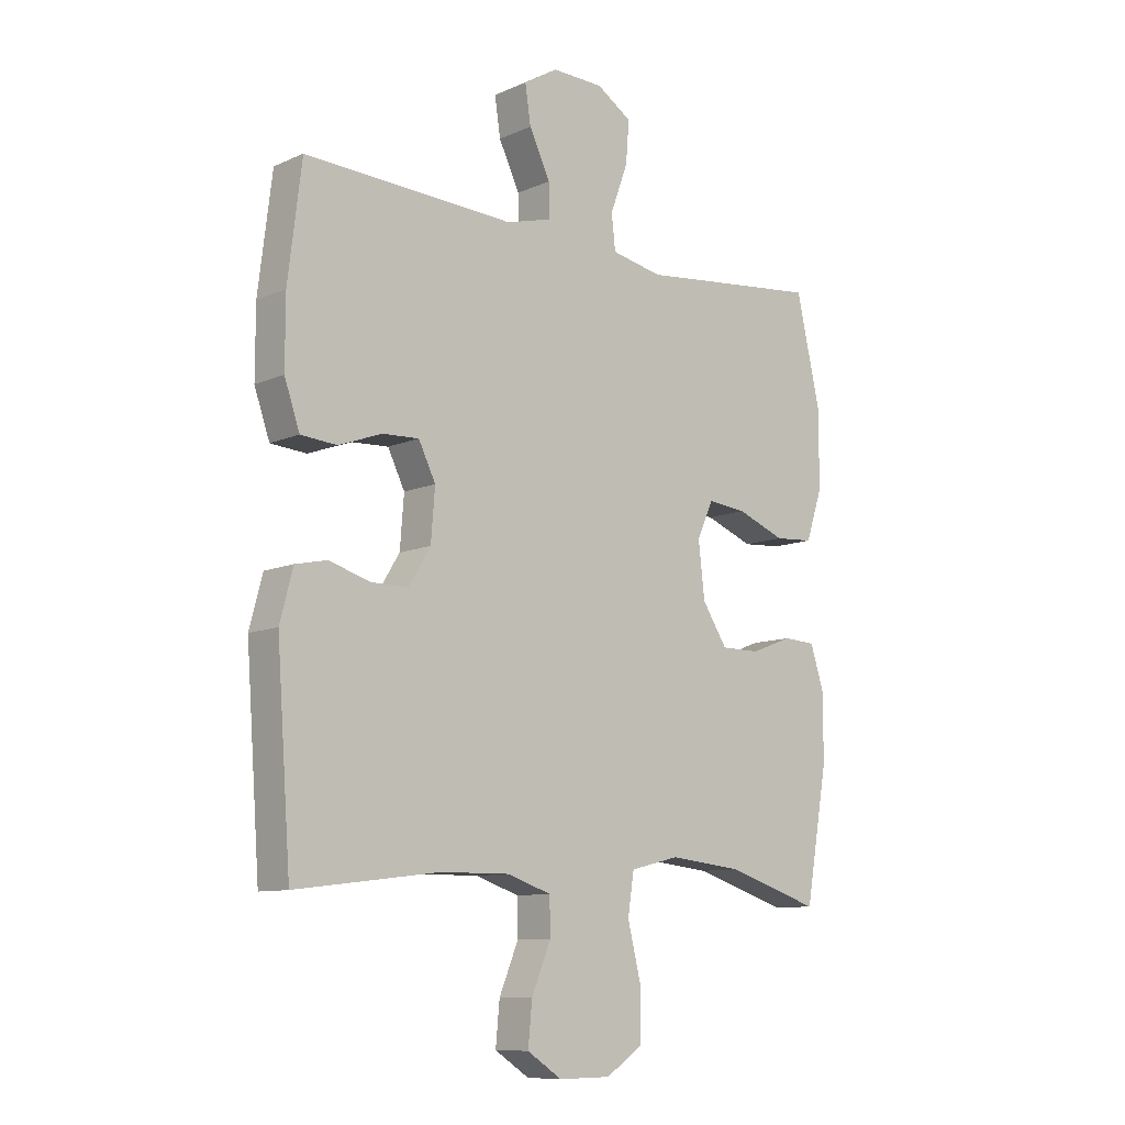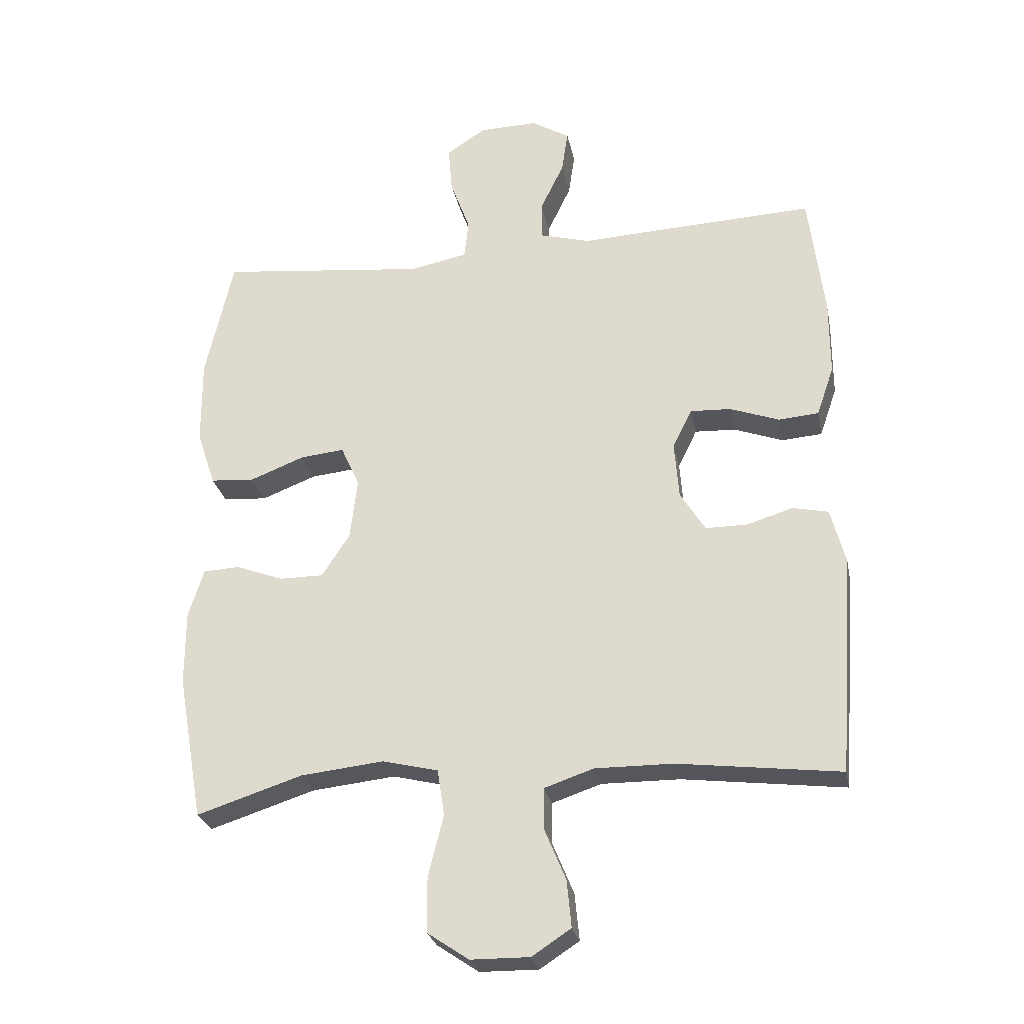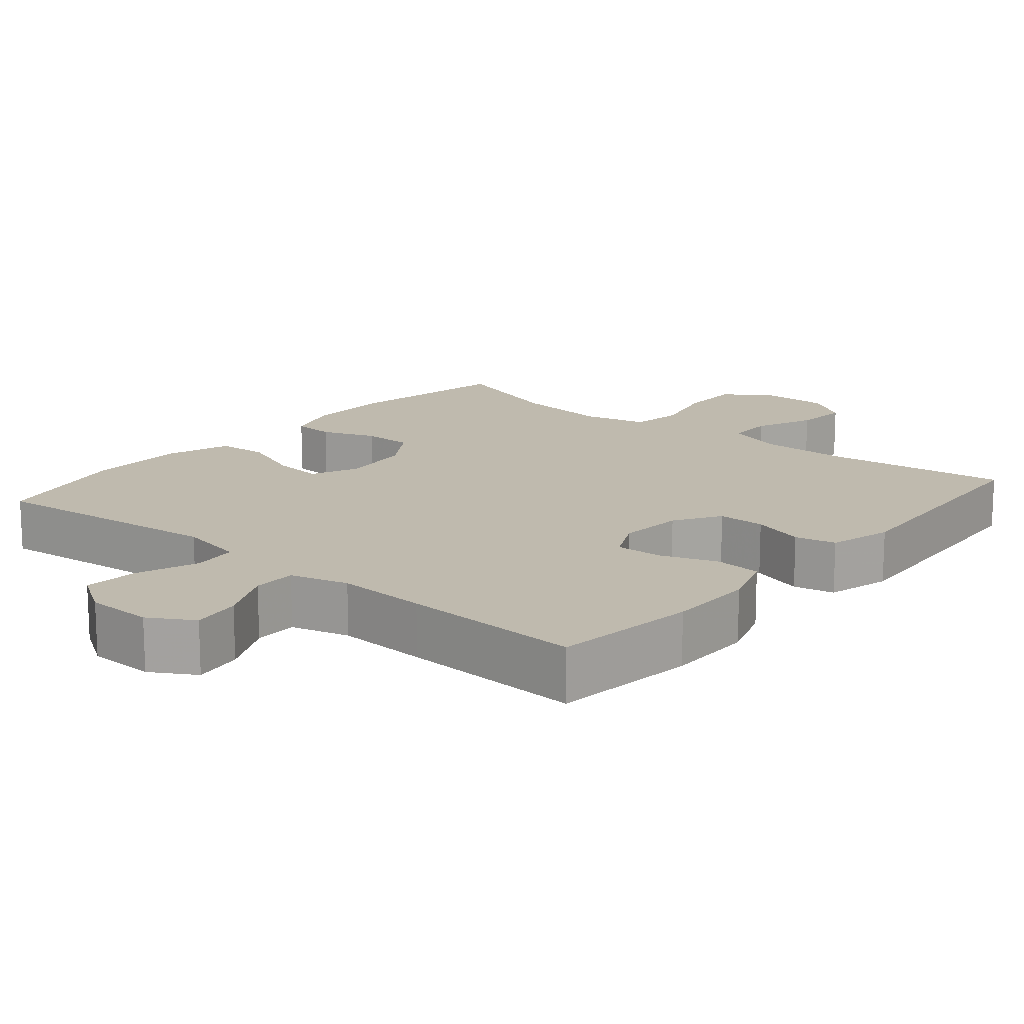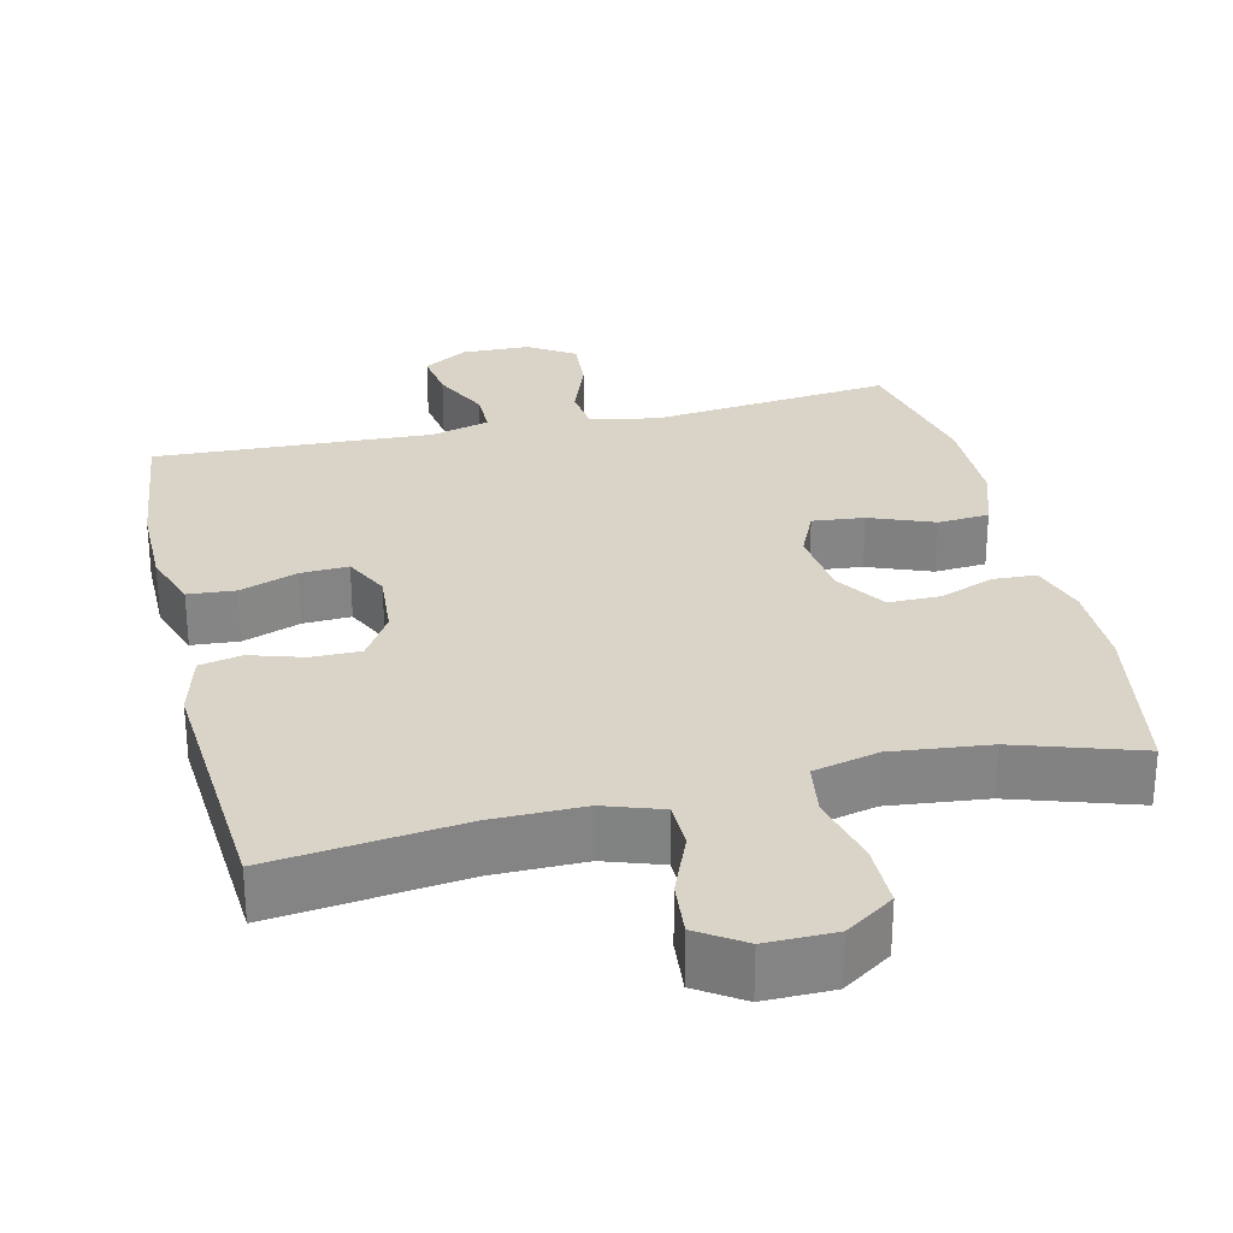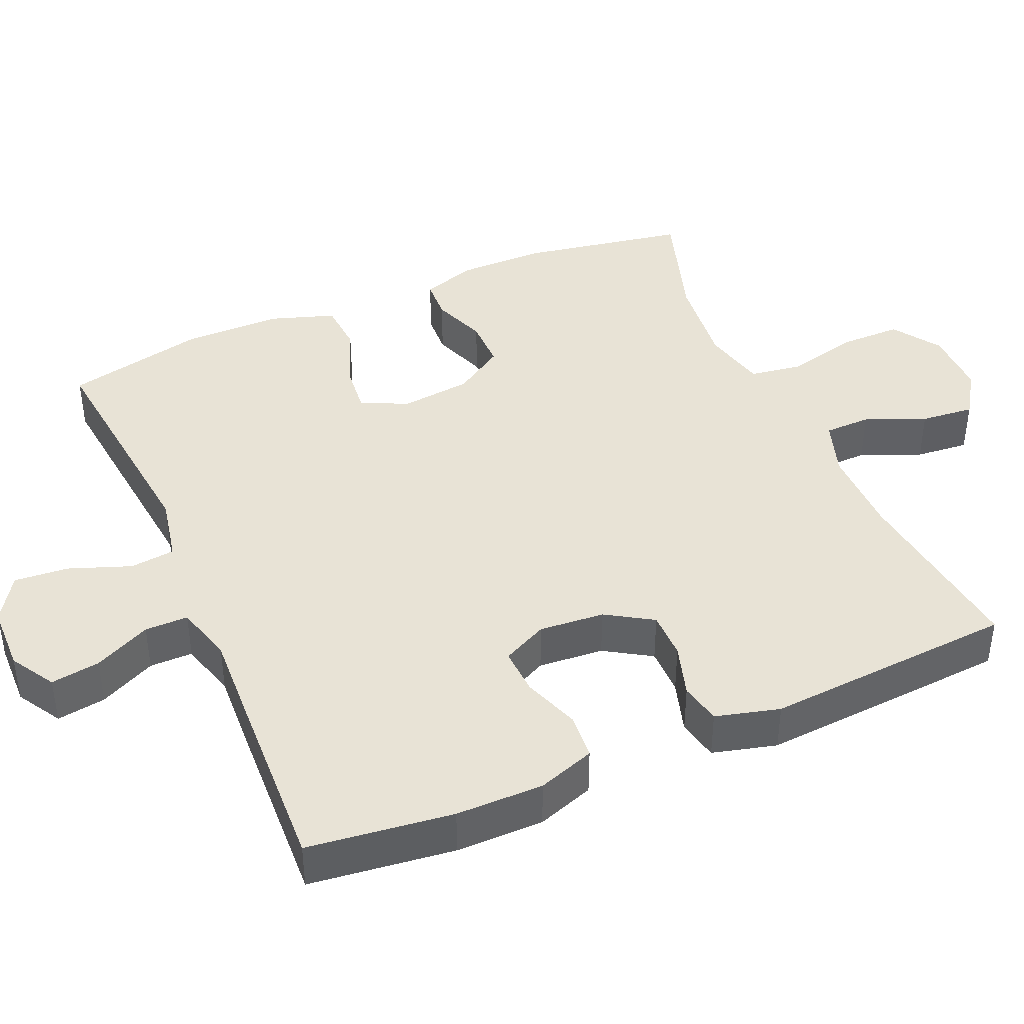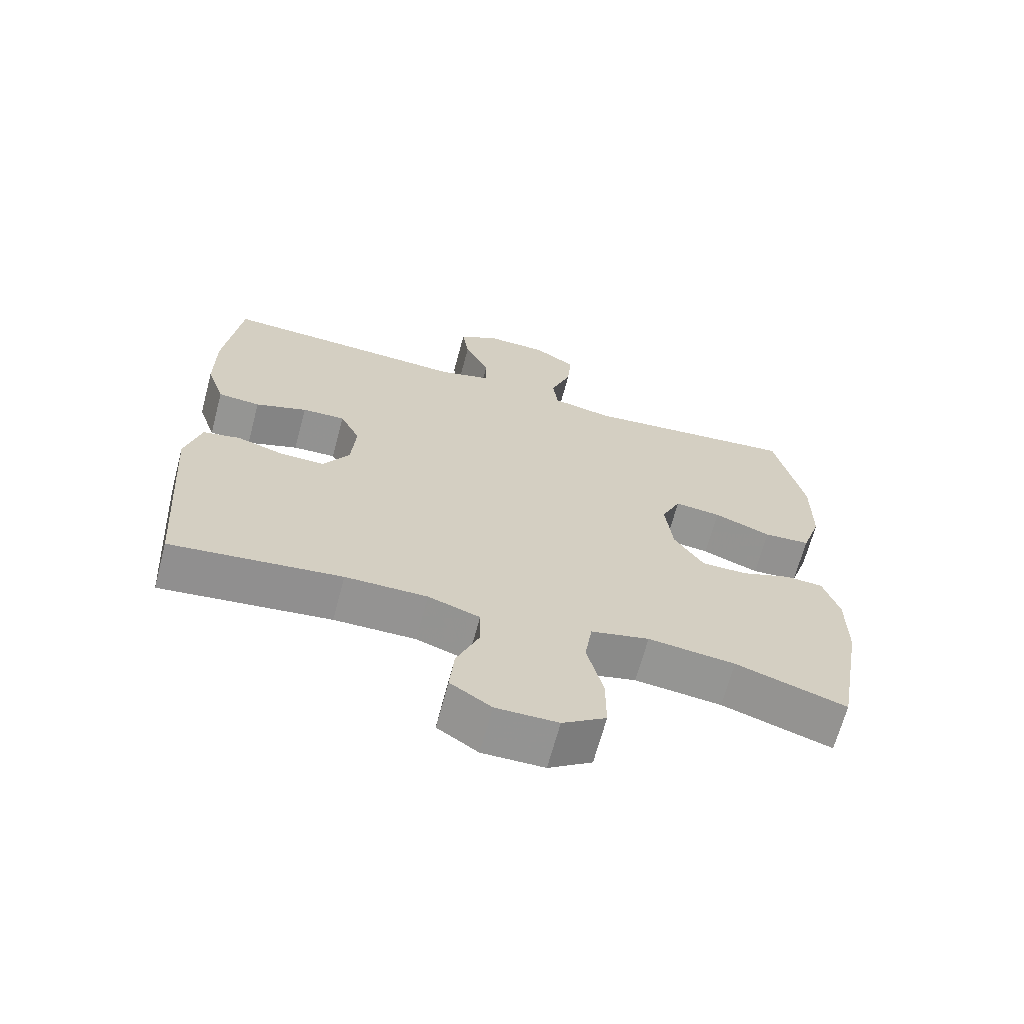
<metadata>
{"format":"obj","ext":"obj","renderer":"f3d","projection":"perspective","resolution":1024,"background":"white","views":[{"elev":-10.0,"azim":138.0,"up":"+Z"},{"elev":-26.8,"azim":11.2,"up":"+Z"},{"elev":15.6,"azim":40.2,"up":"+Y"},{"elev":28.6,"azim":166.8,"up":"+Y"},{"elev":41.6,"azim":66.6,"up":"+Y"},{"elev":-66.8,"azim":165.1,"up":"+Z"}]}
</metadata>
<code>
v 0.5 0.07 0.5
v 0.524 0.07 0.303
v 0.524 0.07 0.184
v 0.497 0.07 0.106
v 0.434 0.07 0.101
v 0.357 0.07 0.129
v 0.293 0.07 0.132
v 0.263 0.07 0.071
v 0.27 0.07 -0.018
v 0.309 0.07 -0.081
v 0.374 0.07 -0.081
v 0.446 0.07 -0.059
v 0.502 0.07 -0.071
v 0.525 0.07 -0.158
v 0.5 0.07 -0.5
v 0.246 0.07 -0.469
v 0.124 0.07 -0.468
v 0.047 0.07 -0.494
v 0.046 0.07 -0.557
v 0.08 0.07 -0.639
v 0.087 0.07 -0.712
v 0.026 0.07 -0.752
v -0.066 0.07 -0.751
v -0.131 0.07 -0.707
v -0.131 0.07 -0.622
v -0.107 0.07 -0.526
v -0.118 0.07 -0.454
v -0.205 0.07 -0.433
v -0.335 0.07 -0.447
v -0.5 0.07 -0.5
v -0.54 0.07 -0.273
v -0.54 0.07 -0.156
v -0.516 0.07 -0.081
v -0.459 0.07 -0.078
v -0.385 0.07 -0.106
v -0.316 0.07 -0.106
v -0.272 0.07 -0.038
v -0.261 0.07 0.058
v -0.29 0.07 0.122
v -0.359 0.07 0.115
v -0.444 0.07 0.082
v -0.513 0.07 0.087
v -0.542 0.07 0.174
v -0.543 0.07 0.308
v -0.5 0.07 0.5
v -0.176 0.07 0.465
v -0.086 0.07 0.483
v -0.079 0.07 0.544
v -0.11 0.07 0.628
v -0.116 0.07 0.702
v -0.054 0.07 0.742
v 0.037 0.07 0.744
v 0.097 0.07 0.708
v 0.087 0.07 0.641
v 0.05 0.07 0.564
v 0.05 0.07 0.505
v 0.129 0.07 0.483
v 0.253 0.07 0.489
v 0.5 0 0.5
v 0.524 0 0.303
v 0.524 0 0.184
v 0.497 0 0.106
v 0.434 0 0.101
v 0.357 0 0.129
v 0.293 0 0.132
v 0.263 0 0.071
v 0.27 0 -0.018
v 0.309 0 -0.081
v 0.374 0 -0.081
v 0.446 0 -0.059
v 0.502 0 -0.071
v 0.525 0 -0.158
v 0.5 0 -0.5
v 0.246 0 -0.469
v 0.124 0 -0.468
v 0.047 0 -0.494
v 0.046 0 -0.557
v 0.08 0 -0.639
v 0.087 0 -0.712
v 0.026 0 -0.752
v -0.066 0 -0.751
v -0.131 0 -0.707
v -0.131 0 -0.622
v -0.107 0 -0.526
v -0.118 0 -0.454
v -0.205 0 -0.433
v -0.335 0 -0.447
v -0.5 0 -0.5
v -0.54 0 -0.273
v -0.54 0 -0.156
v -0.516 0 -0.081
v -0.459 0 -0.078
v -0.385 0 -0.106
v -0.316 0 -0.106
v -0.272 0 -0.038
v -0.261 0 0.058
v -0.29 0 0.122
v -0.359 0 0.115
v -0.444 0 0.082
v -0.513 0 0.087
v -0.542 0 0.174
v -0.543 0 0.308
v -0.5 0 0.5
v -0.176 0 0.465
v -0.086 0 0.483
v -0.079 0 0.544
v -0.11 0 0.628
v -0.116 0 0.702
v -0.054 0 0.742
v 0.037 0 0.744
v 0.097 0 0.708
v 0.087 0 0.641
v 0.05 0 0.564
v 0.05 0 0.505
v 0.129 0 0.483
v 0.253 0 0.489
f 57 58 1 2
f 56 57 2 3
f 52 53 54 55
f 52 55 56
f 51 52 56
f 48 49 50 51
f 47 48 51 56
f 46 47 56 3
f 40 41 42 43
f 39 40 43 44
f 32 33 34 35
f 32 35 36
f 29 30 31 32
f 28 29 32 36
f 27 28 36 37
f 23 24 25 26
f 23 26 27
f 22 23 27
f 19 20 21 22
f 18 19 22 27
f 17 18 27 37
f 13 14 15 16
f 11 12 13 16
f 10 11 16 17
f 9 10 17 37
f 3 4 5 6
f 3 6 7
f 46 3 7
f 39 44 45 46
f 38 39 46 7
f 8 9 37 38
f 7 8 38
f 60 59 116 115
f 61 60 115 114
f 113 112 111 110
f 114 113 110
f 114 110 109
f 109 108 107 106
f 114 109 106 105
f 61 114 105 104
f 101 100 99 98
f 102 101 98 97
f 93 92 91 90
f 94 93 90
f 90 89 88 87
f 94 90 87 86
f 95 94 86 85
f 84 83 82 81
f 85 84 81
f 85 81 80
f 80 79 78 77
f 85 80 77 76
f 95 85 76 75
f 74 73 72 71
f 74 71 70 69
f 75 74 69 68
f 95 75 68 67
f 64 63 62 61
f 65 64 61
f 65 61 104
f 104 103 102 97
f 65 104 97 96
f 96 95 67 66
f 96 66 65
f 1 59 60 2
f 2 60 61 3
f 3 61 62 4
f 4 62 63 5
f 5 63 64 6
f 6 64 65 7
f 7 65 66 8
f 8 66 67 9
f 9 67 68 10
f 10 68 69 11
f 11 69 70 12
f 12 70 71 13
f 13 71 72 14
f 14 72 73 15
f 15 73 74 16
f 16 74 75 17
f 17 75 76 18
f 18 76 77 19
f 19 77 78 20
f 20 78 79 21
f 21 79 80 22
f 22 80 81 23
f 23 81 82 24
f 24 82 83 25
f 25 83 84 26
f 26 84 85 27
f 27 85 86 28
f 28 86 87 29
f 29 87 88 30
f 30 88 89 31
f 31 89 90 32
f 32 90 91 33
f 33 91 92 34
f 34 92 93 35
f 35 93 94 36
f 36 94 95 37
f 37 95 96 38
f 38 96 97 39
f 39 97 98 40
f 40 98 99 41
f 41 99 100 42
f 42 100 101 43
f 43 101 102 44
f 44 102 103 45
f 45 103 104 46
f 46 104 105 47
f 47 105 106 48
f 48 106 107 49
f 49 107 108 50
f 50 108 109 51
f 51 109 110 52
f 52 110 111 53
f 53 111 112 54
f 54 112 113 55
f 55 113 114 56
f 56 114 115 57
f 57 115 116 58
f 58 116 59 1

</code>
